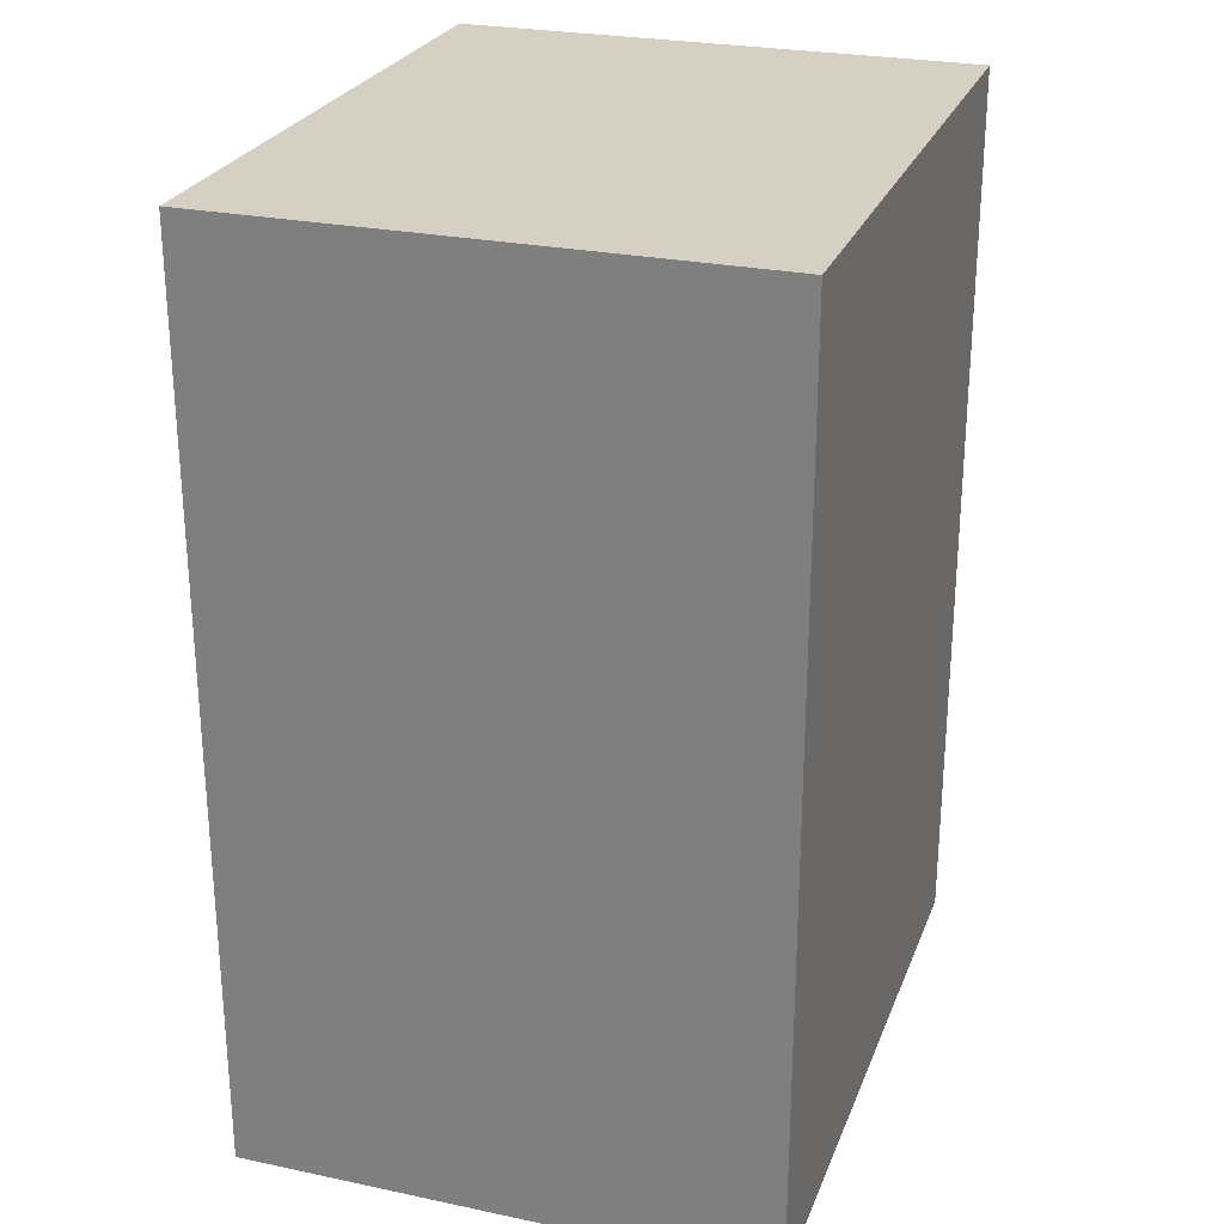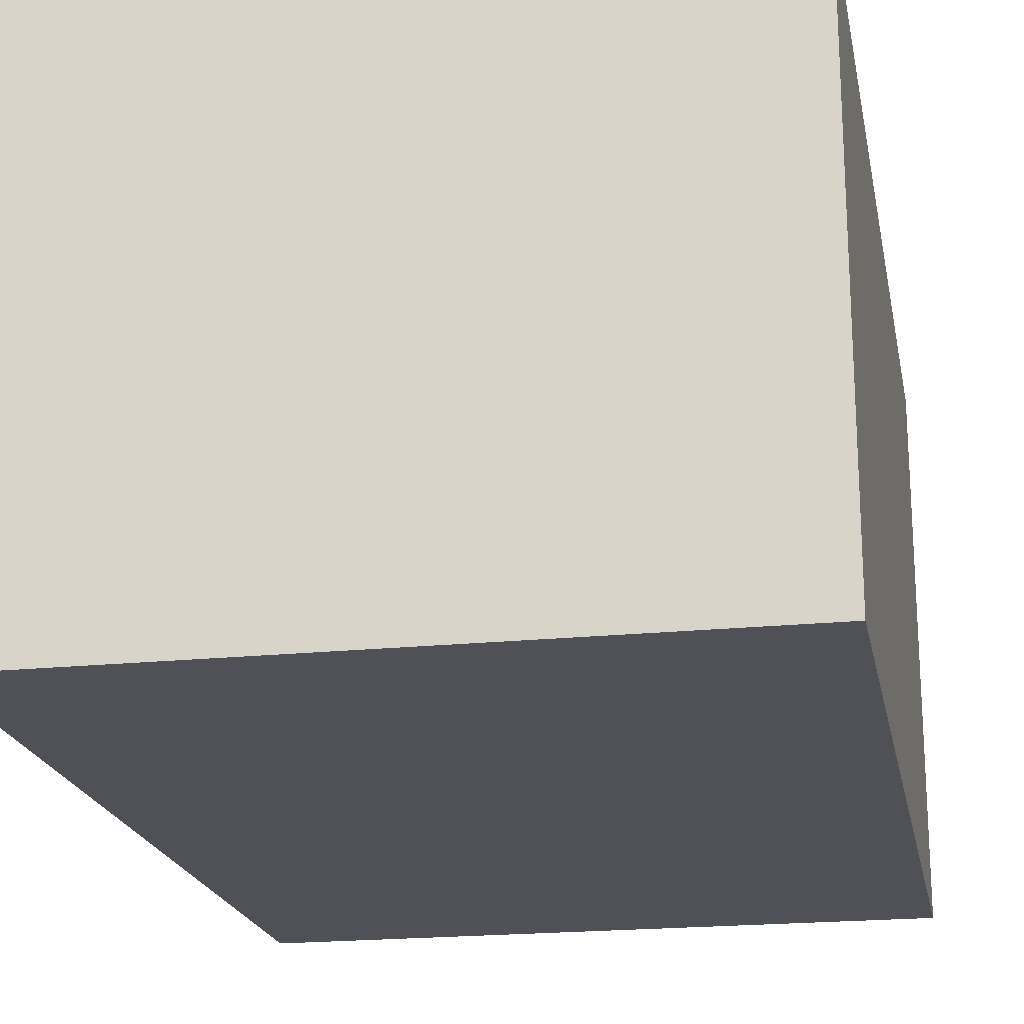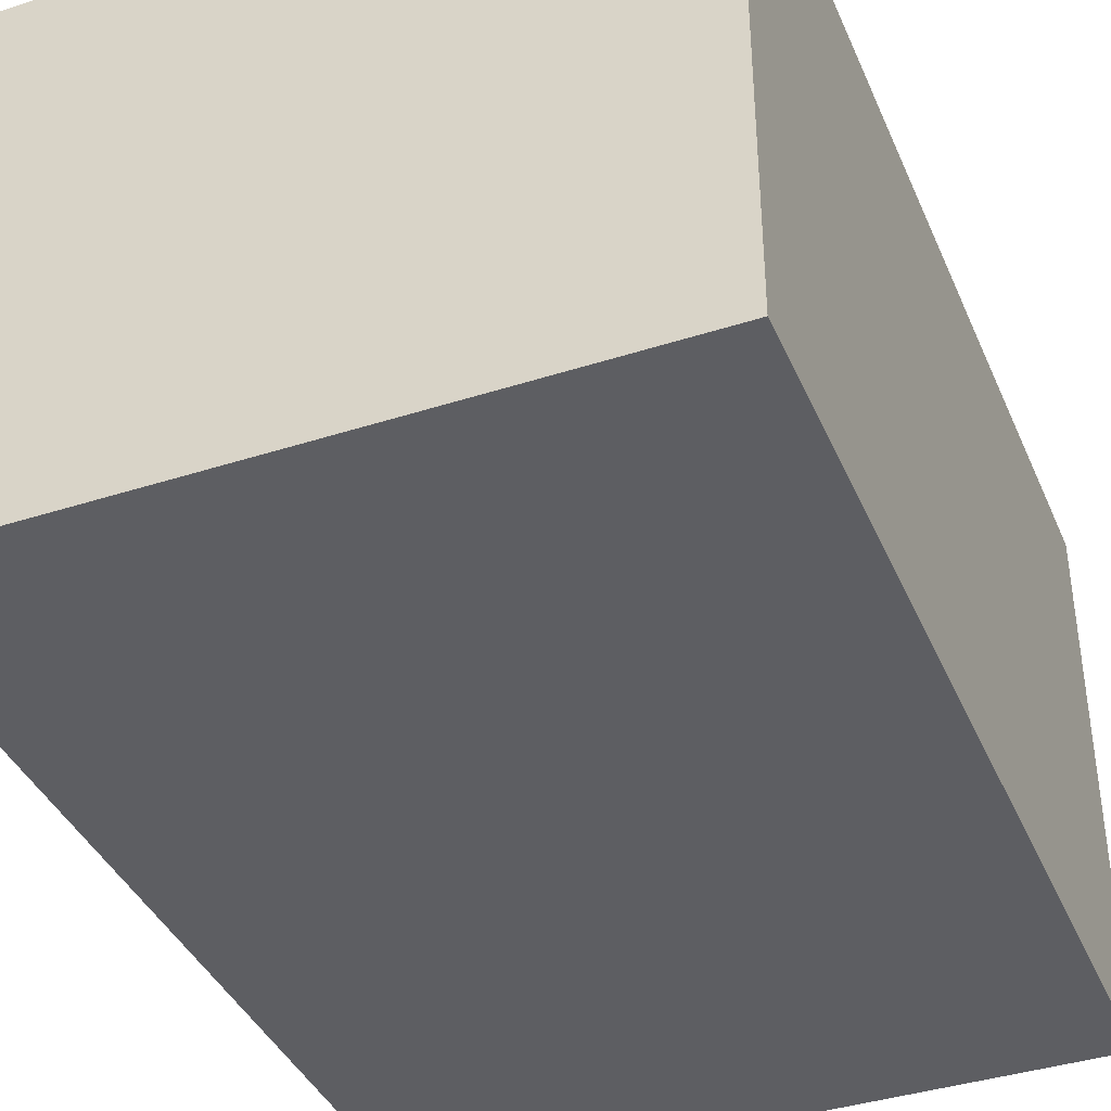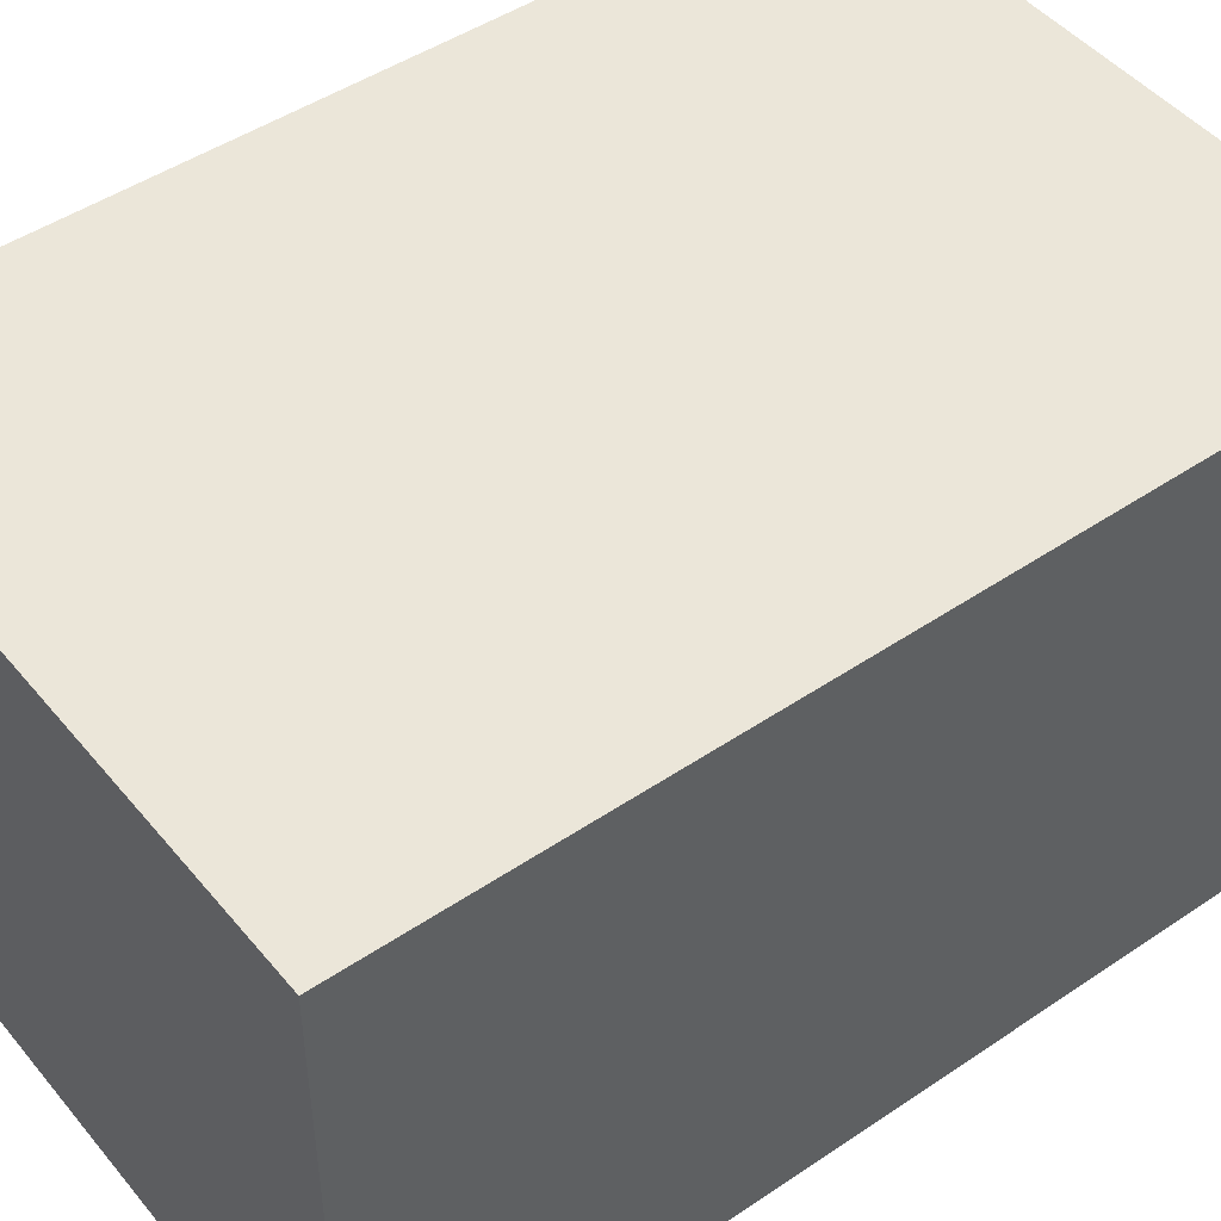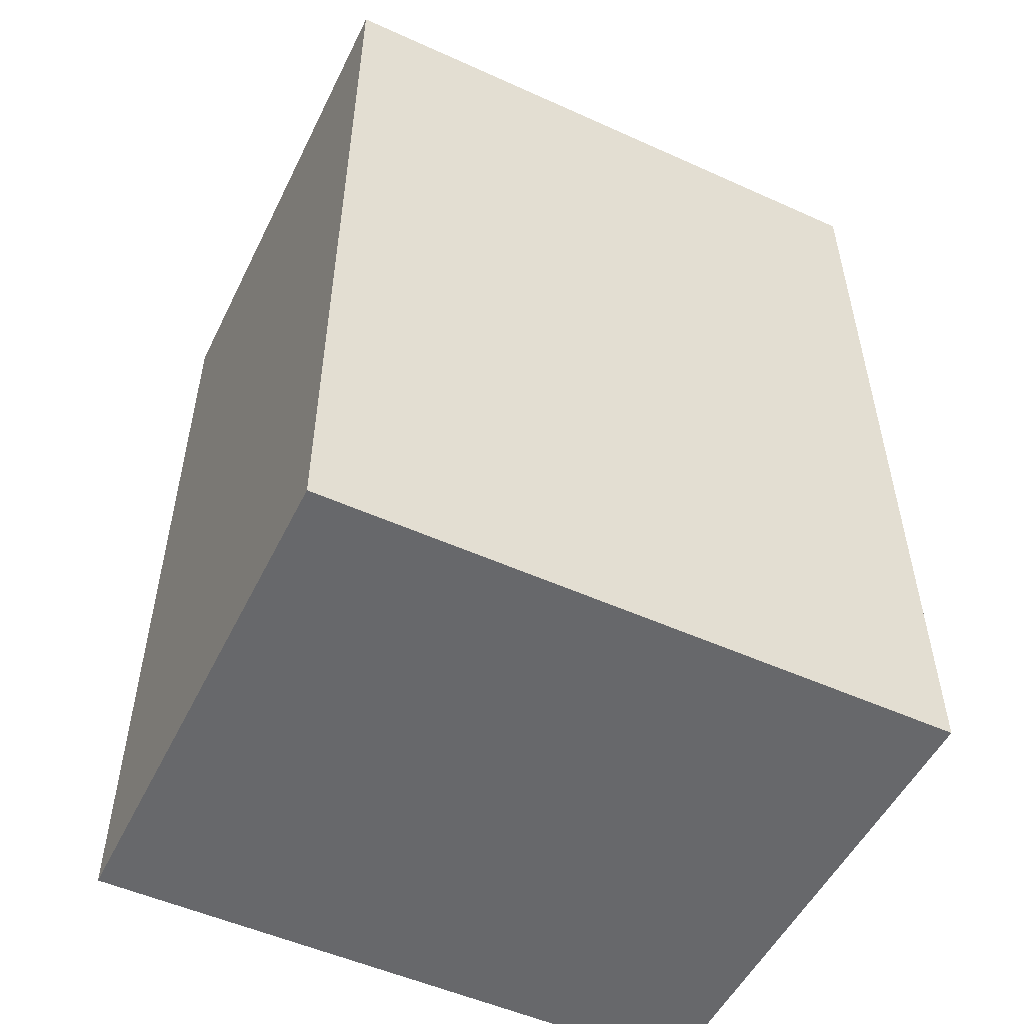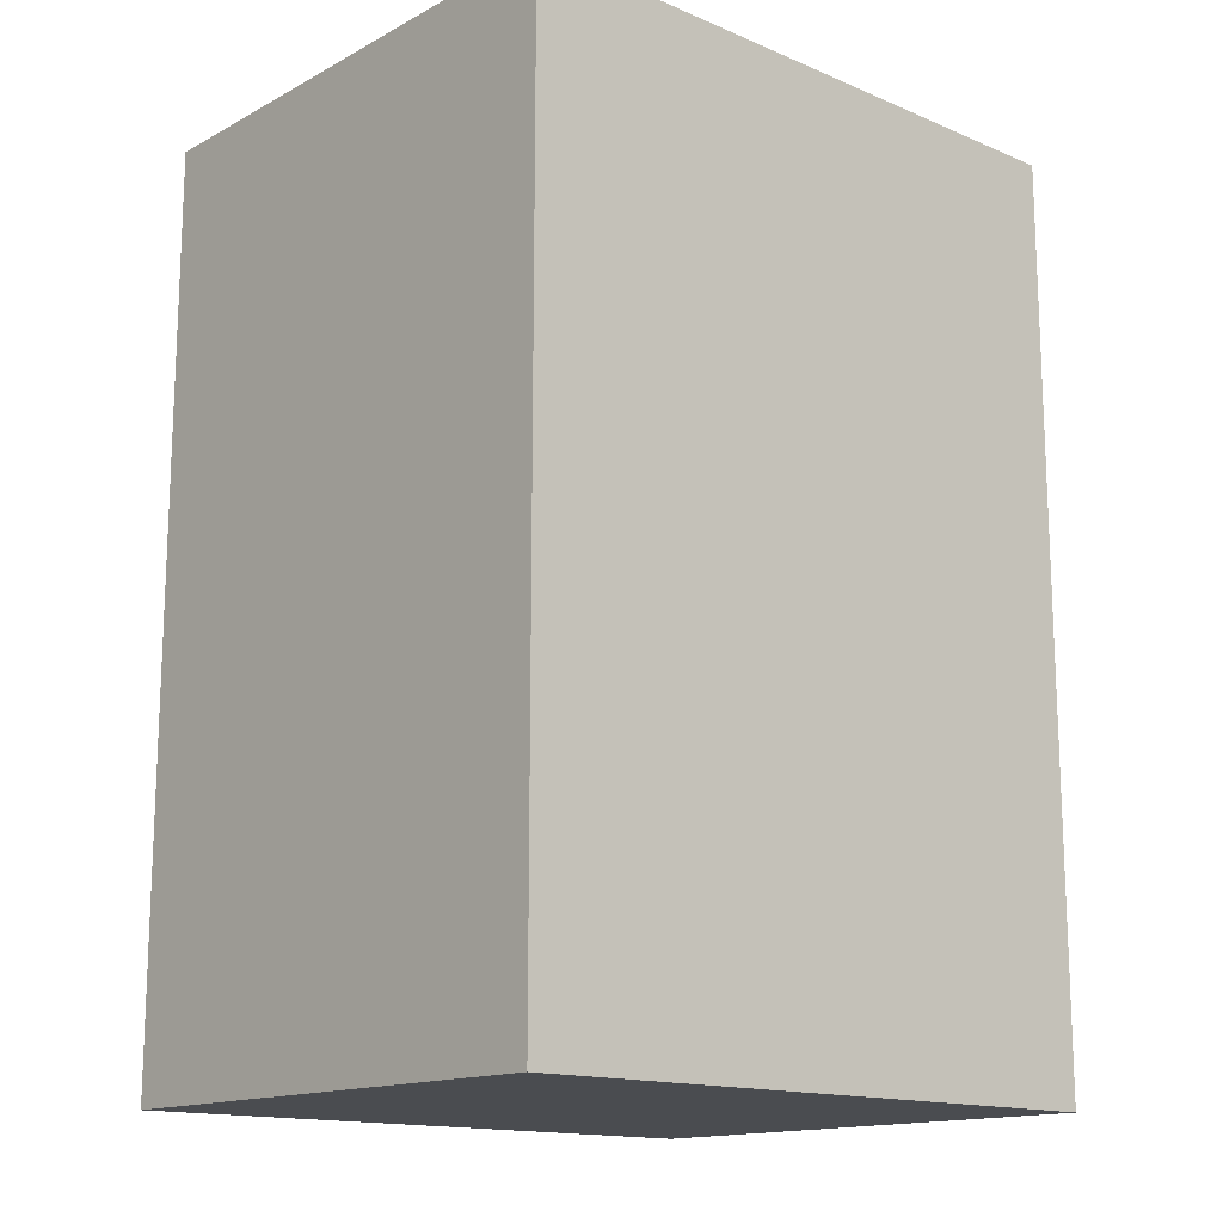
<metadata>
{"format":"obj","ext":"obj","renderer":"f3d","projection":"perspective","resolution":1024,"background":"white","views":[{"elev":26.1,"azim":-71.7,"up":"+Y"},{"elev":-20.4,"azim":-169.3,"up":"+Z"},{"elev":-39.4,"azim":-158.1,"up":"+Z"},{"elev":47.2,"azim":-127.4,"up":"+Z"},{"elev":-52.3,"azim":-25.9,"up":"+Y"},{"elev":-15.0,"azim":138.2,"up":"+Y"}]}
</metadata>
<code>
o Cube.004_Cube.009
v 11.95 1.457 -7.206
v 11.95 5.406 -7.206
v 11.95 1.457 -9.484
v 11.95 5.406 -9.484
v 14.7 1.457 -7.206
v 14.7 5.406 -7.206
v 14.7 1.457 -9.484
v 14.7 5.406 -9.484
f 2 3 1
f 4 7 3
f 8 5 7
f 6 1 5
f 7 1 3
f 4 6 8
f 2 4 3
f 4 8 7
f 8 6 5
f 6 2 1
f 7 5 1
f 4 2 6

</code>
